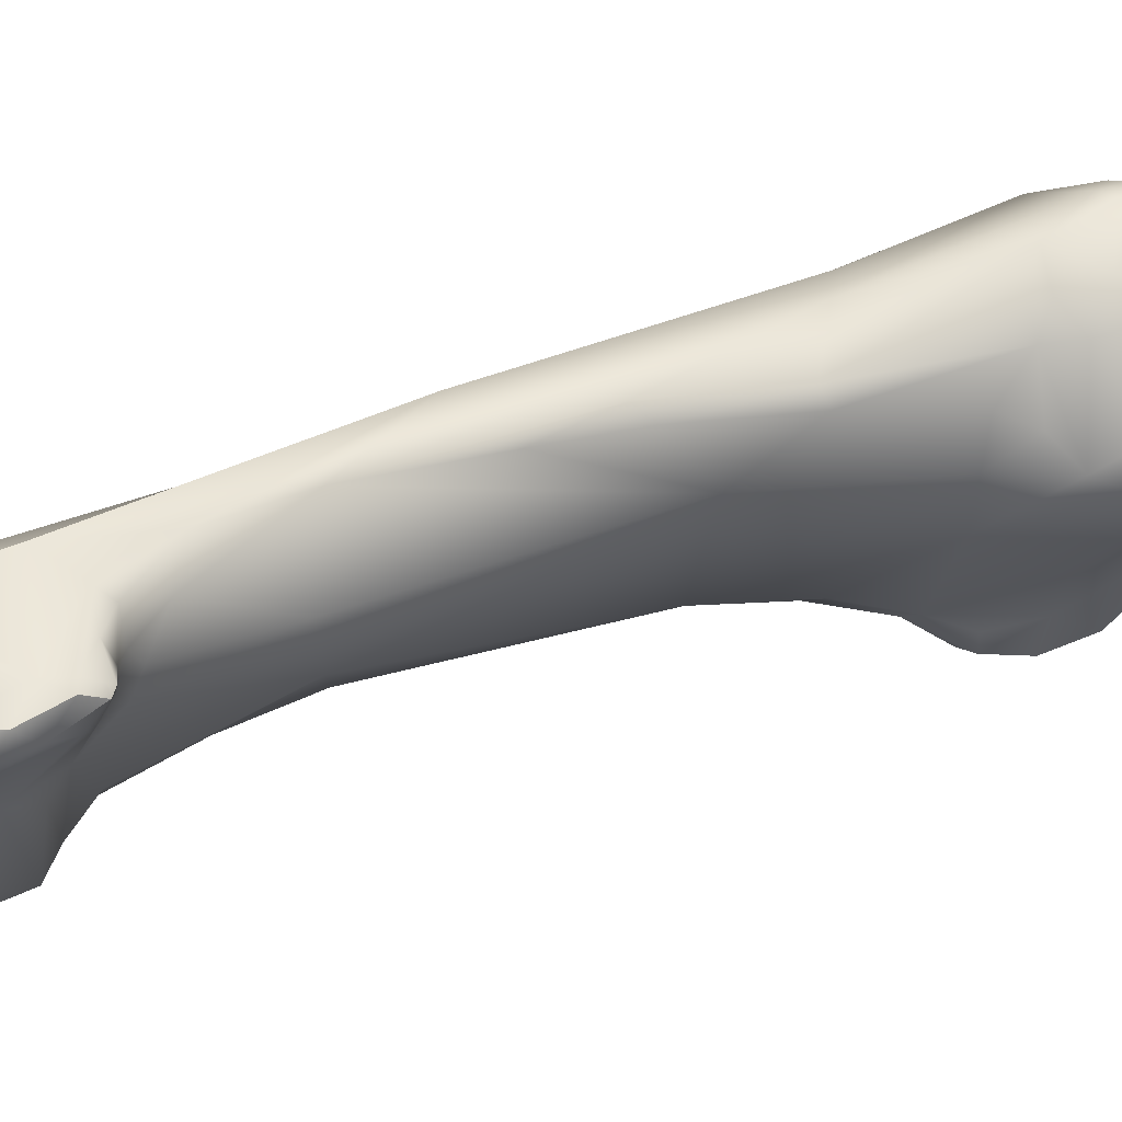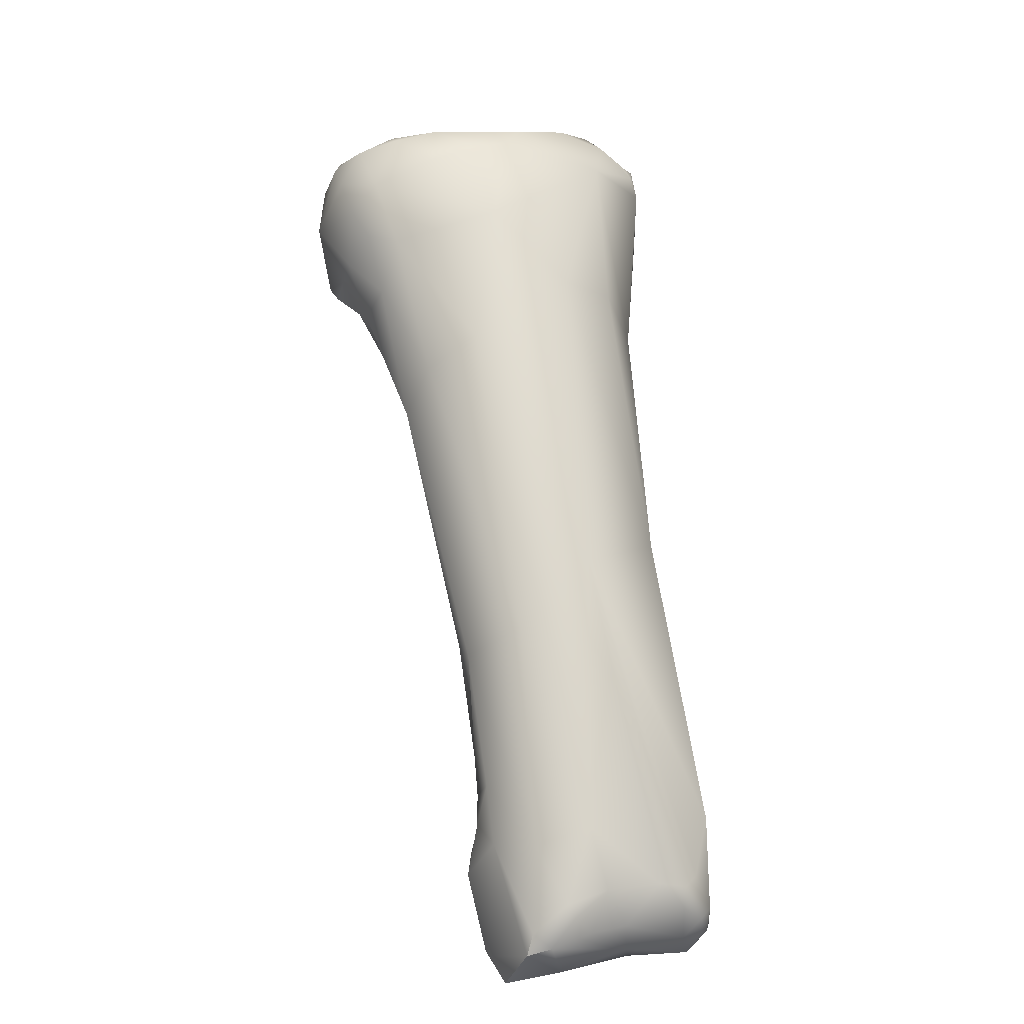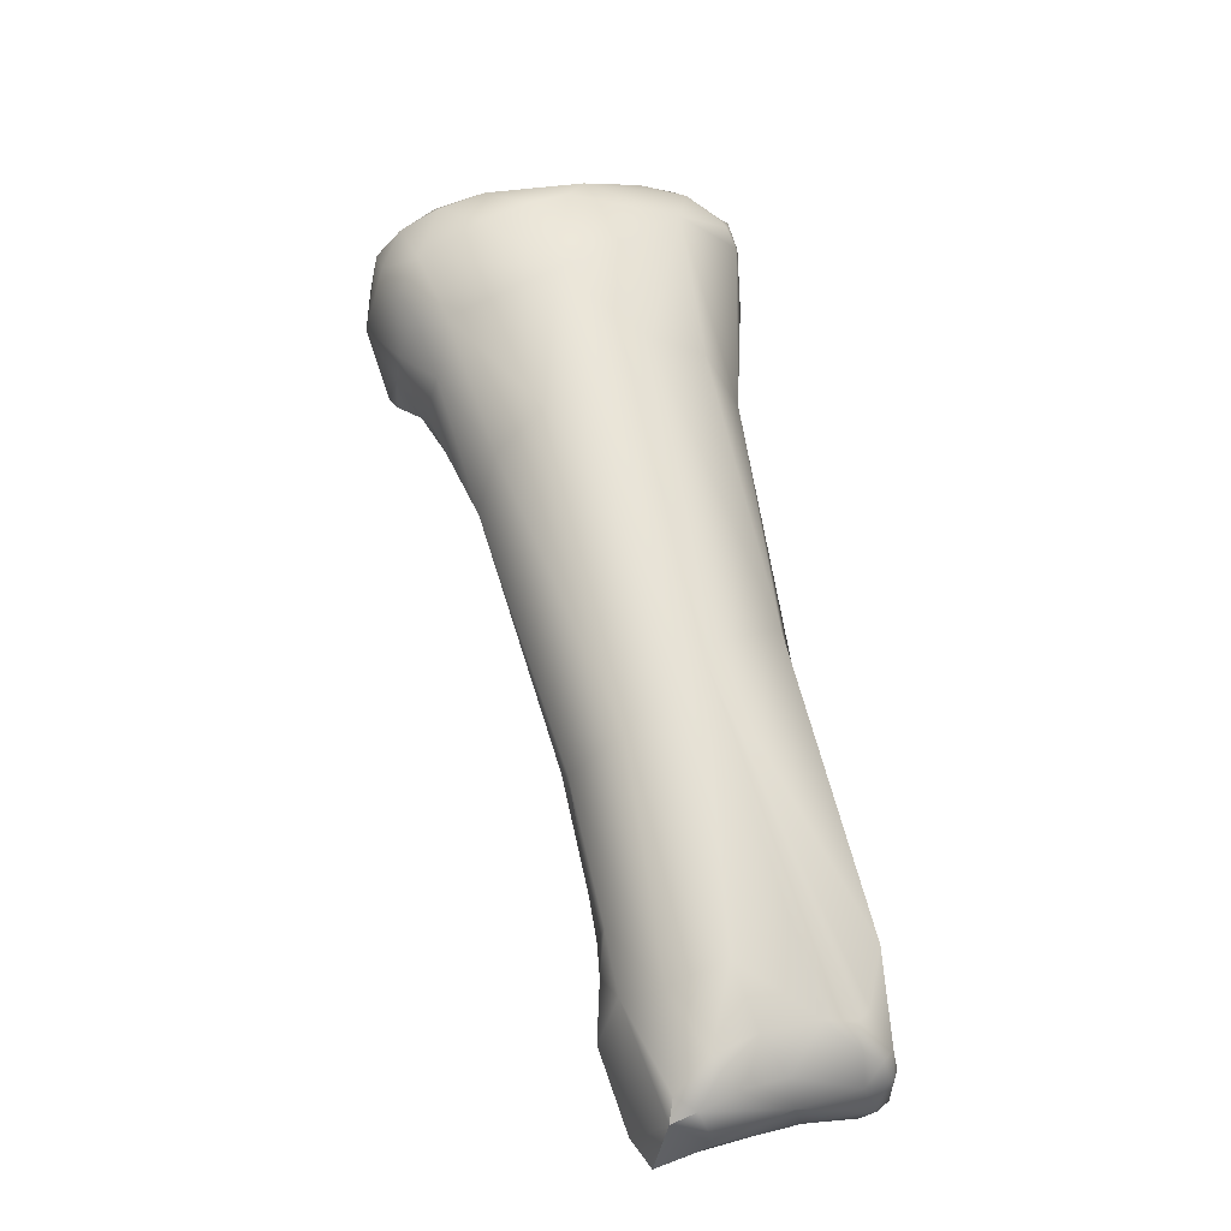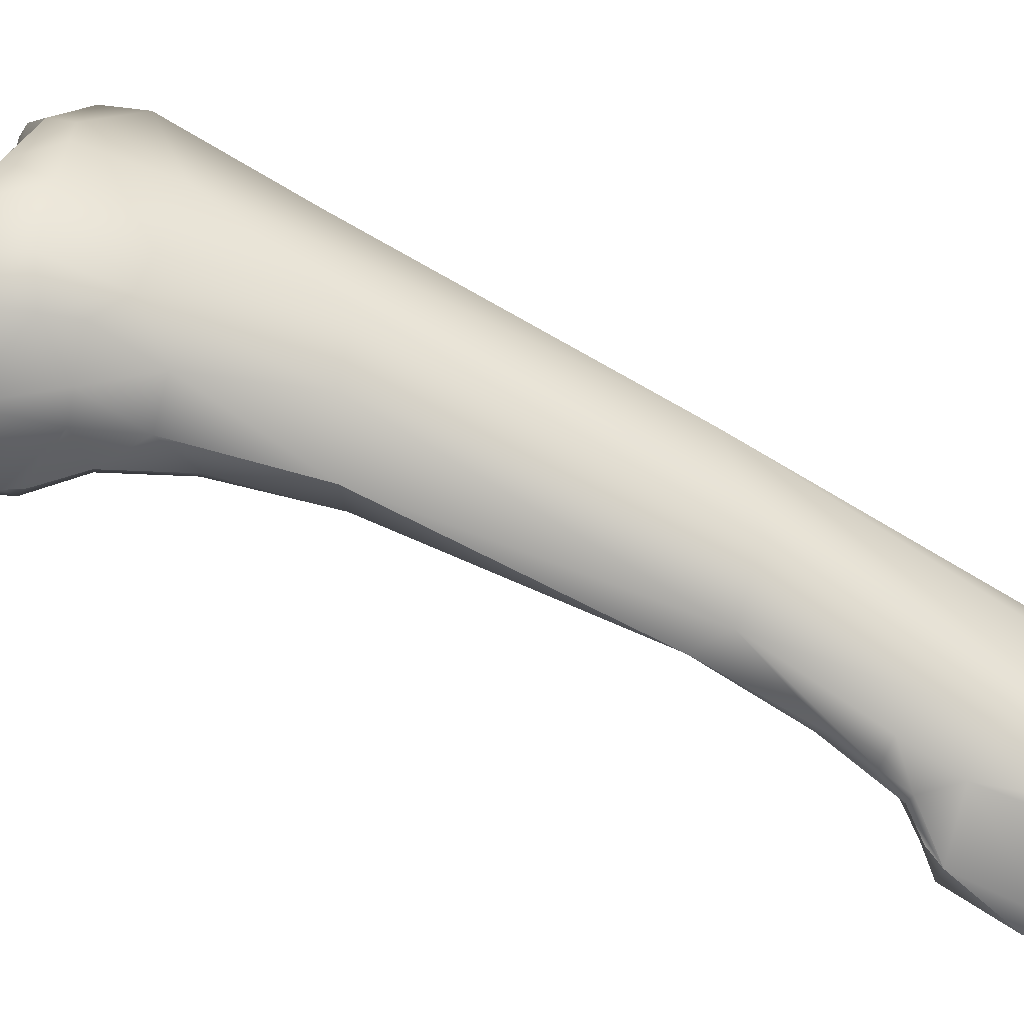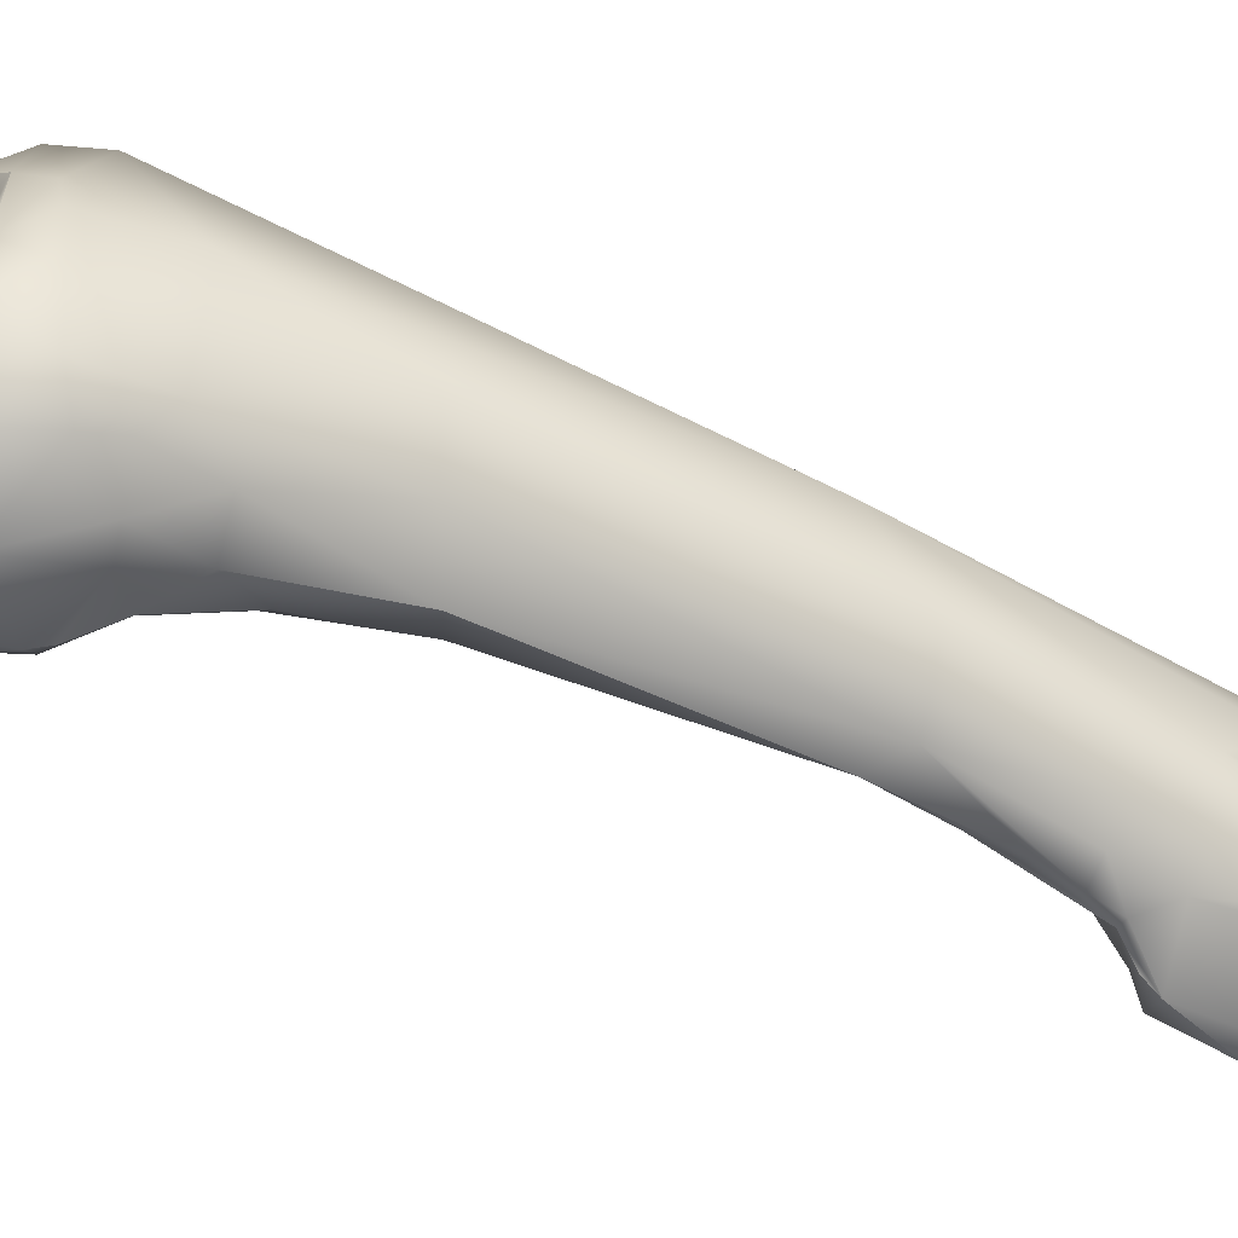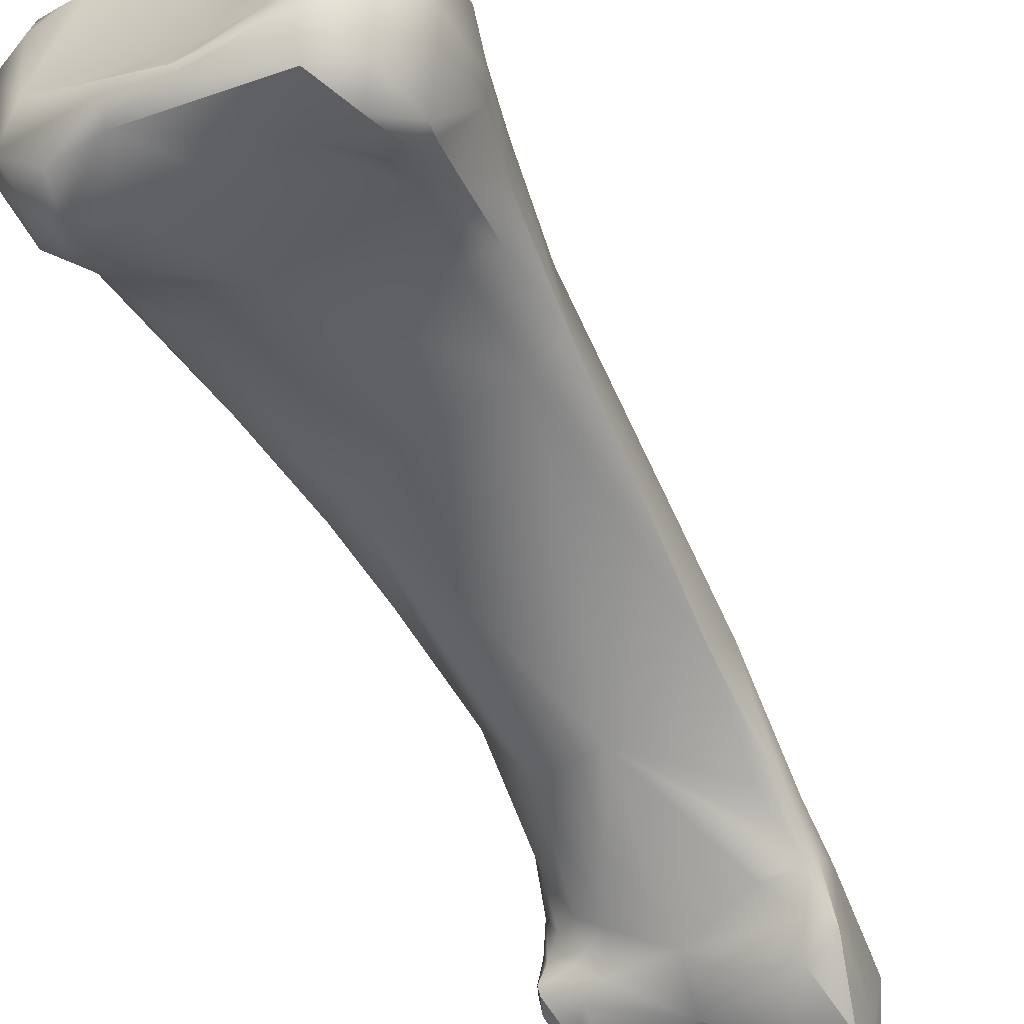
<metadata>
{"format":"obj","ext":"obj","renderer":"f3d","projection":"perspective","resolution":1024,"background":"white","views":[{"elev":-30.1,"azim":-85.4,"up":"+Y"},{"elev":-49.6,"azim":165.2,"up":"+Z"},{"elev":-56.4,"azim":173.3,"up":"+Z"},{"elev":19.7,"azim":117.2,"up":"+Y"},{"elev":22.9,"azim":105.4,"up":"+Y"},{"elev":-36.7,"azim":47.9,"up":"+Y"}]}
</metadata>
<code>
v -302.3 -154.6 693.8
v -302.3 -154.1 693.7
v -301.9 -154.1 694.3
v -301.6 -154.4 694.4
v -301.7 -154.1 694.6
v -301.2 -154 694.4
v -301.9 -152.8 694.1
v -301.4 -151.7 694.4
v -301.3 -153.3 694.4
v -301.7 -151.3 693.7
v -302.5 -154.3 692.7
v -302.6 -155.7 692.2
v -302 -156.1 691.9
v -301.7 -155.6 692.9
v -301.3 -156.2 691.6
v -301.8 -150 692.1
v -302.8 -155.6 690.6
v -302.4 -156.1 690.9
v -302.5 -155.5 689.4
v -302 -156.3 690.9
v -302.1 -156 689.9
v -301.8 -155.5 689
v -301 -156.2 690.2
v -302.7 -154.5 689
v -302.6 -152.7 688.6
v -302.4 -152.7 688.1
v -302.1 -152.7 687.8
v -301.9 -154 687.9
v -301.3 -152.6 687.5
v -302.3 -151.6 688.4
v -301.8 -151.6 687.8
v -301.3 -150.3 689
v -298 -145.6 704
v -299.4 -147.3 699
v -300.6 -149.2 695.8
v -300.6 -154.9 693.5
v -299.7 -154.3 693.6
v -300.7 -152.6 694.5
v -300.3 -150.9 695.5
v -300.4 -153.7 694.1
v -299.7 -153.3 694.1
v -299.6 -152.5 694.8
v -299.4 -153.7 693.8
v -298.8 -153 694.3
v -300.2 -155.6 689
v -298.8 -155.8 689.9
v -298.4 -155.6 688.5
v -299.5 -154.9 687.9
v -300.8 -150.9 687.7
v -300.8 -150.3 688.3
v -299.6 -150.2 688.1
v -299 -153.3 686.9
v -295.8 -137.4 721.1
v -294.9 -139.2 722.4
v -295.5 -136.1 720.8
v -295.1 -135.9 720.8
v -295.1 -135.8 720.4
v -295.5 -141.3 719.2
v -295.4 -140.6 721
v -296.1 -139.6 719.9
v -296.3 -138.5 718
v -296 -137 720.2
v -295.9 -136.6 719.6
v -295.4 -135.9 720.1
v -295.4 -141.3 717.7
v -295.9 -140.1 718.2
v -296 -140.2 717.6
v -296.4 -142.9 711.8
v -295.9 -143.4 712.1
v -296.1 -140 712.2
v -297.6 -143.9 706.8
v -297.1 -144.4 707.5
v -297.8 -143.5 701.8
v -297.4 -150.1 698.6
v -298 -155.5 691
v -297.2 -153.9 692.5
v -296.5 -154.6 691.8
v -296.3 -149.2 689.7
v -297.4 -156.1 689.3
v -295.6 -156.8 689.4
v -297.4 -150.7 687.7
v -297.8 -155.2 687.4
v -296.1 -156.5 687.6
v -296.4 -154.4 686
v -298.6 -152.1 687.1
v -297.1 -152.2 686.5
v -296.2 -151.4 686.5
v -293.6 -142 722.6
v -292.8 -141.8 723.2
v -292.2 -143.8 722.2
v -291.9 -140.1 723.1
v -294.5 -137.1 722.6
v -294.6 -136.5 722.2
v -292.9 -136.6 722.6
v -293.6 -134.8 720.2
v -293.1 -135.6 722.2
v -293.6 -143.4 720.9
v -292.4 -144.3 720.3
v -292.8 -143.9 719
v -293.2 -134.7 717.9
v -293.8 -143.1 717.9
v -293 -143.8 716.1
v -294.6 -142.8 716.5
v -294.5 -137.9 712.4
v -294.6 -145.1 709.1
v -294.6 -142.7 699
v -294.3 -150 698.5
v -294.9 -154.5 691.7
v -293.3 -155.4 691
v -293.7 -152.9 692.5
v -293.7 -156.8 688.3
v -294.2 -150.3 689.1
v -294.4 -156.2 686.4
v -293.6 -156 687.5
v -295.5 -152.8 685.8
v -294.6 -152.6 686.3
v -294.6 -153.5 685.8
v -295.8 -151.1 686.9
v -290.7 -143.5 722.8
v -291.8 -135.6 722
v -291.6 -135.1 721.6
v -291.3 -135.6 721.7
v -291.3 -144.4 721.7
v -290.1 -144.4 720.4
v -290 -144.1 715.8
v -292.2 -136.8 711.2
v -290.2 -148.2 697.9
v -290.4 -147.2 696.5
v -292.1 -144.9 696.3
v -291.9 -150.8 694.2
v -291.5 -150.5 693.7
v -292.8 -154 691.4
v -292.2 -154.4 690.4
v -292.7 -151.7 690
v -292.2 -151.8 692.7
v -292.2 -152.5 691.7
v -292.1 -152.2 691.4
v -292.2 -153.8 691
v -291.9 -151.5 692.4
v -292 -150.3 692
v -288.4 -143.5 722.4
v -288 -142.6 722.9
v -287.8 -142.2 722.9
v -287.5 -141.9 722.4
v -286.6 -141.9 721.9
v -286.2 -142.7 721.9
v -287.2 -143.9 718.8
v -287 -139.3 720.2
v -289.2 -134.2 719.1
v -288.8 -135.2 719.8
v -288.6 -134.1 717.5
v -287.2 -134.3 716.8
v -288.4 -135.4 713.5
v -287.5 -144.6 707.7
v -288.3 -138.5 707.9
v -286.2 -142.3 722
v -285.3 -142.3 721.7
v -285.5 -141.9 721.6
v -285.5 -134.9 718.4
v -285.3 -134.6 717.9
v -284.7 -143.9 718.4
v -283.9 -143.8 716.3
v -285.2 -135 716
v -284.5 -143.5 714.7
v -286 -143.7 711.9
v -285 -143.1 711.1
v -286.3 -143.3 707.3
v -286.7 -140.6 707.5
v -283.5 -141.4 720.9
v -283 -143.4 720
v -282.5 -141.9 720.6
v -281.8 -143.3 718.6
v -281.7 -139.7 719.6
v -282.6 -137.5 718.9
v -282 -136.6 717.8
v -281.3 -137.9 718.5
v -281.1 -138 718
v -283.5 -135.3 717.6
v -283.4 -135.6 718.1
v -282.7 -144.1 718
v -282.9 -144 716.3
v -282.6 -143.6 715.6
v -282.2 -143.6 716.3
v -282.2 -138 714.7
v -281.5 -137.8 716.7
v -282.9 -136.5 715.2
v -283.6 -143 714
v -282.5 -141.4 714
v -282.5 -140.2 713.8
v -284.3 -137.7 712.8
v -283.1 -138.3 713.6
v -283.8 -141.7 712
v -284.1 -139.8 711.6
v -281 -139.8 718.8
v -281 -140.7 716.8
v -302.3 -154.6 693.8
v -301.6 -154.4 694.4
v -301.6 -154.4 694.4
v -301.7 -154.1 694.6
v -302.6 -155.7 692.2
v -301.8 -150 692.1
v -295.6 -156.8 689.4
v -294.6 -136.5 722.2
v -293.7 -156.8 688.3
v -293.7 -156.8 688.3
v -293.7 -156.8 688.3
v -294.4 -156.2 686.4
v -294.4 -156.2 686.4
v -294.4 -156.2 686.4
v -294.6 -153.5 685.8
v -294.6 -153.5 685.8
v -291.6 -135.1 721.6
v -290.2 -148.2 697.9
v -292.2 -154.4 690.4
v -292.2 -154.4 690.4
v -292.2 -152.5 691.7
v -292.2 -153.8 691
v -287.8 -142.2 722.9
v -289.2 -134.2 719.1
v -286.2 -142.3 722
v -286.3 -143.3 707.3
v -283 -143.4 720
v -282 -136.6 717.8
v -282.7 -144.1 718
v -282.6 -143.6 715.6
v -283.6 -143 714
g grp1
f 4 3 1
f 3 2 1
f 3 7 2
f 7 10 2
f 4 5 3
f 5 7 3
f 197 6 199
f 6 9 199
f 5 9 7
f 197 36 37
f 197 37 6
f 7 8 10
f 8 7 9
f 8 35 10
f 9 38 8
f 39 34 35
f 39 35 8
f 35 16 10
f 16 35 73
f 11 24 17
f 1 2 11
f 12 14 196
f 1 11 200
f 17 200 11
f 17 18 12
f 13 12 18
f 198 196 14
f 10 11 2
f 13 14 12
f 13 18 20
f 14 13 15
f 15 13 20
f 36 197 14
f 36 14 15
f 10 16 11
f 16 30 11
f 30 201 32
f 201 106 32
f 19 18 17
f 24 19 17
f 18 21 20
f 18 19 21
f 19 24 28
f 20 23 15
f 20 21 23
f 23 21 45
f 45 21 22
f 22 21 19
f 19 28 22
f 22 28 48
f 75 15 23
f 48 45 22
f 46 23 45
f 11 25 24
f 24 25 26
f 30 26 25
f 24 26 28
f 28 26 27
f 30 31 26
f 26 31 27
f 27 31 29
f 28 27 29
f 25 11 30
f 30 50 31
f 50 30 32
f 49 29 31
f 105 33 34
f 33 71 34
f 71 70 34
f 34 70 73
f 39 74 34
f 73 35 34
f 37 40 6
f 6 40 9
f 75 37 36
f 37 76 43
f 39 38 42
f 39 8 38
f 9 40 41
f 41 38 9
f 42 38 41
f 41 40 37
f 37 43 41
f 74 39 42
f 42 41 44
f 43 44 41
f 42 44 74
f 44 43 76
f 201 73 106
f 15 75 36
f 37 75 76
f 51 106 78
f 46 75 23
f 46 45 47
f 45 48 47
f 46 79 75
f 32 106 50
f 49 31 50
f 51 50 106
f 51 49 50
f 85 49 51
f 29 49 85
f 81 51 78
f 81 85 51
f 28 29 52
f 48 28 52
f 52 29 85
f 88 54 59
f 54 60 59
f 55 53 92
f 92 53 54
f 93 55 92
f 53 55 62
f 56 57 55
f 57 64 55
f 55 203 56
f 95 57 56
f 58 97 59
f 58 59 60
f 60 66 58
f 65 58 66
f 61 66 60
f 65 99 58
f 54 53 60
f 53 62 60
f 62 63 61
f 62 61 60
f 63 70 61
f 55 63 62
f 55 64 63
f 64 100 63
f 63 100 70
f 104 70 100
f 67 61 68
f 66 67 65
f 65 67 68
f 103 101 65
f 61 67 66
f 69 65 68
f 69 103 65
f 61 70 68
f 68 72 69
f 68 71 72
f 68 70 71
f 105 69 72
f 73 70 104
f 33 72 71
f 105 72 33
f 107 105 74
f 154 105 107
f 105 34 74
f 107 74 44
f 44 76 107
f 77 76 75
f 109 77 75
f 77 108 76
f 80 109 75
f 108 77 109
f 79 46 47
f 75 79 202
f 202 79 83
f 85 81 86
f 118 81 78
f 87 86 81
f 118 87 81
f 48 82 47
f 84 82 48
f 83 47 82
f 83 82 84
f 79 47 83
f 83 84 113
f 52 85 86
f 84 48 52
f 52 86 115
f 117 207 84
f 52 115 84
f 86 87 115
f 115 87 118
f 97 88 59
f 90 88 97
f 88 90 89
f 54 88 89
f 142 89 119
f 119 89 90
f 142 91 89
f 89 92 54
f 91 92 89
f 92 91 94
f 91 120 94
f 91 122 120
f 203 95 56
f 57 95 64
f 96 92 94
f 96 203 92
f 96 95 203
f 94 120 96
f 120 121 96
f 96 212 95
f 99 98 97
f 58 99 97
f 98 90 97
f 123 90 98
f 98 99 125
f 64 95 100
f 100 126 104
f 99 65 101
f 102 99 101
f 101 103 102
f 99 102 125
f 102 69 105
f 103 69 102
f 73 104 126
f 106 73 126
f 127 107 130
f 129 78 106
f 76 110 107
f 76 132 110
f 132 76 108
f 109 132 108
f 80 111 109
f 136 107 110
f 216 110 132
f 204 202 83
f 204 83 208
f 112 118 78
f 205 209 114
f 209 210 114
f 117 84 115
f 114 210 134
f 134 210 116
f 115 116 211
f 112 116 118
f 118 116 115
f 112 134 116
f 90 123 119
f 141 119 123
f 124 141 123
f 142 143 91
f 141 142 119
f 122 121 120
f 150 121 122
f 212 149 95
f 150 219 121
f 95 149 100
f 122 91 150
f 124 123 98
f 124 98 125
f 153 126 100
f 102 105 125
f 125 105 154
f 165 125 154
f 153 106 126
f 107 127 154
f 213 131 128
f 127 130 131
f 129 112 78
f 112 129 128
f 107 135 130
f 130 135 131
f 131 135 139
f 112 128 140
f 128 131 139
f 128 139 140
f 109 138 132
f 109 206 133
f 138 109 133
f 136 135 107
f 135 136 139
f 132 138 216
f 136 217 214
f 136 214 137
f 215 134 137
f 134 140 137
f 139 136 137
f 140 139 137
f 134 112 140
f 114 215 205
f 134 215 114
f 144 91 218
f 148 91 144
f 142 156 143
f 220 144 218
f 146 142 141
f 142 146 156
f 220 145 144
f 145 148 144
f 145 158 148
f 220 158 145
f 170 146 141
f 148 150 91
f 141 124 147
f 147 124 125
f 161 141 147
f 148 159 150
f 149 151 100
f 153 100 151
f 150 159 219
f 219 159 160
f 160 151 149
f 152 151 160
f 152 153 151
f 165 164 125
f 129 155 168
f 155 129 106
f 153 155 106
f 154 127 167
f 129 168 128
f 213 128 221
f 146 157 156
f 220 157 158
f 157 169 158
f 170 171 146
f 146 171 157
f 171 169 157
f 169 148 158
f 161 222 141
f 159 148 174
f 160 163 152
f 178 163 160
f 164 147 125
f 164 161 147
f 164 162 161
f 163 153 152
f 164 166 187
f 181 162 164
f 153 190 155
f 190 153 186
f 166 165 154
f 166 164 165
f 166 192 226
f 167 166 154
f 166 167 192
f 221 168 193
f 190 168 155
f 221 128 168
f 171 173 169
f 222 161 180
f 172 170 224
f 172 171 170
f 171 172 194
f 172 195 194
f 169 174 148
f 169 173 174
f 171 194 173
f 174 175 179
f 186 223 185
f 176 173 194
f 174 173 176
f 175 174 176
f 177 176 194
f 223 176 177
f 174 179 159
f 179 160 159
f 179 178 160
f 178 186 163
f 223 178 179
f 178 223 186
f 162 181 161
f 181 187 182
f 181 180 161
f 181 183 224
f 181 182 183
f 226 188 225
f 224 183 172
f 183 225 188
f 183 195 172
f 183 188 195
f 189 195 188
f 191 190 184
f 184 186 185
f 184 185 195
f 184 195 189
f 223 177 185
f 177 195 185
f 163 186 153
f 186 184 190
f 164 187 181
f 189 188 192
f 188 226 192
f 168 190 193
f 193 189 192
f 190 191 193
f 189 193 191
f 191 184 189
f 193 192 221
f 177 194 195

</code>
